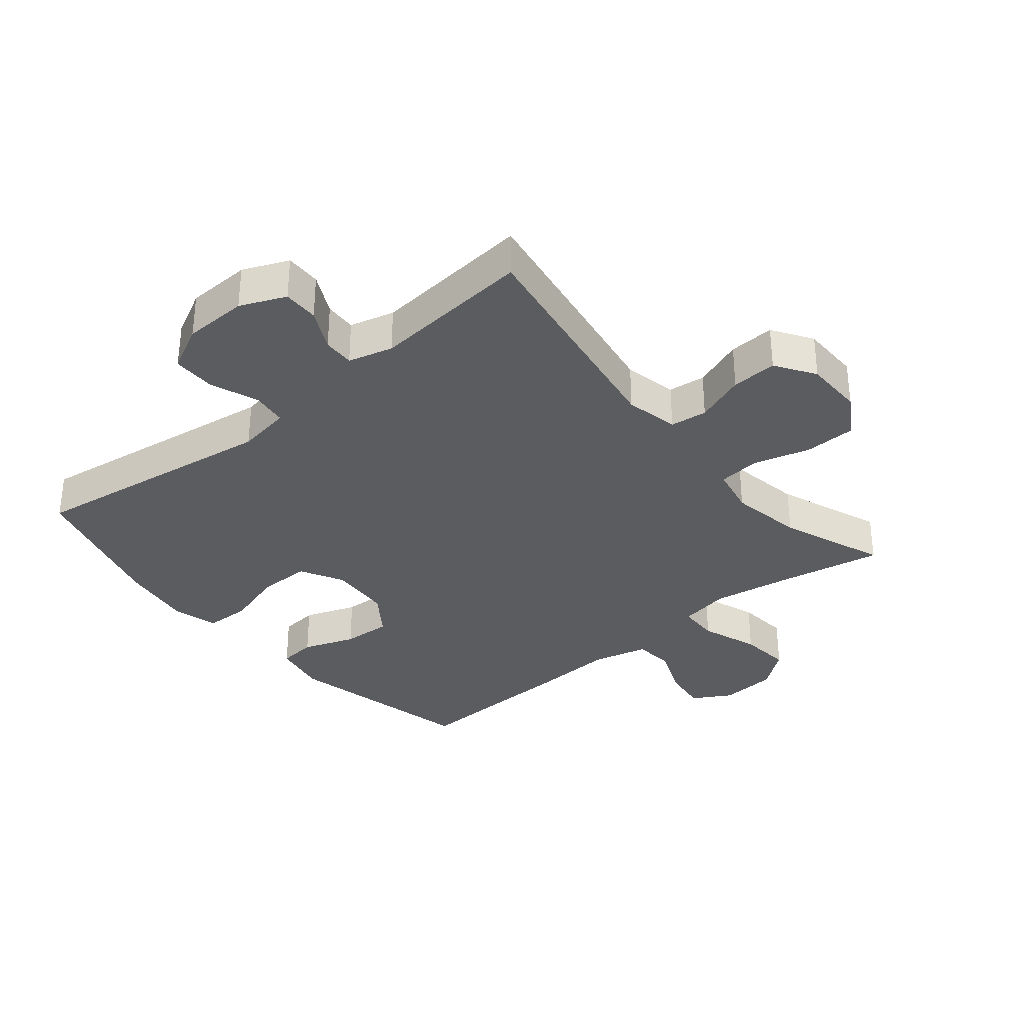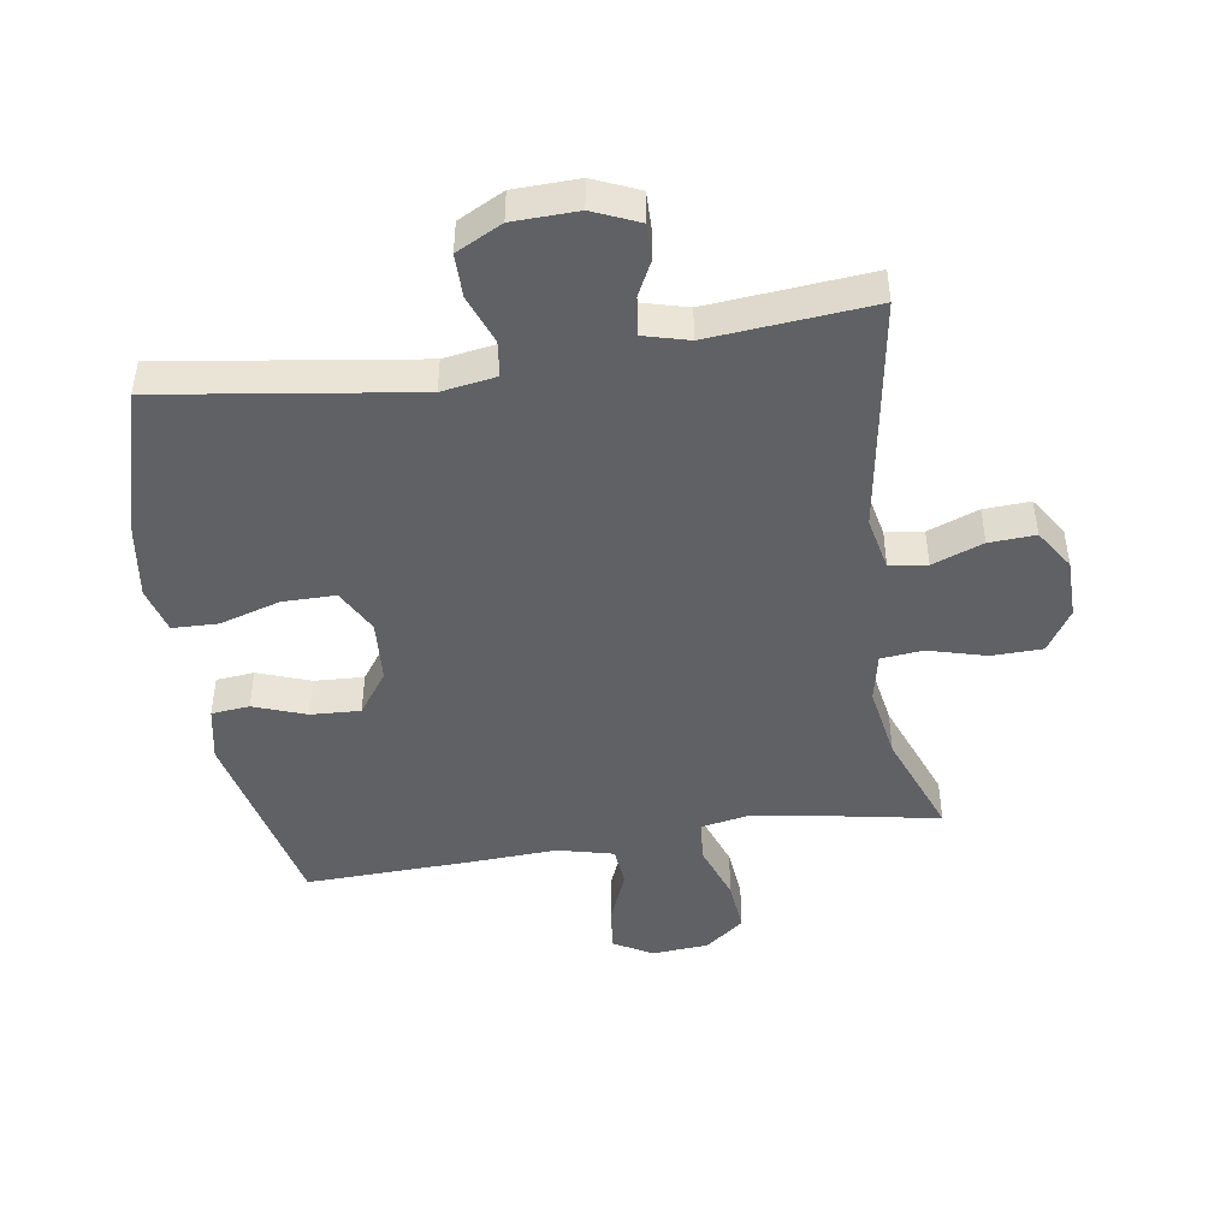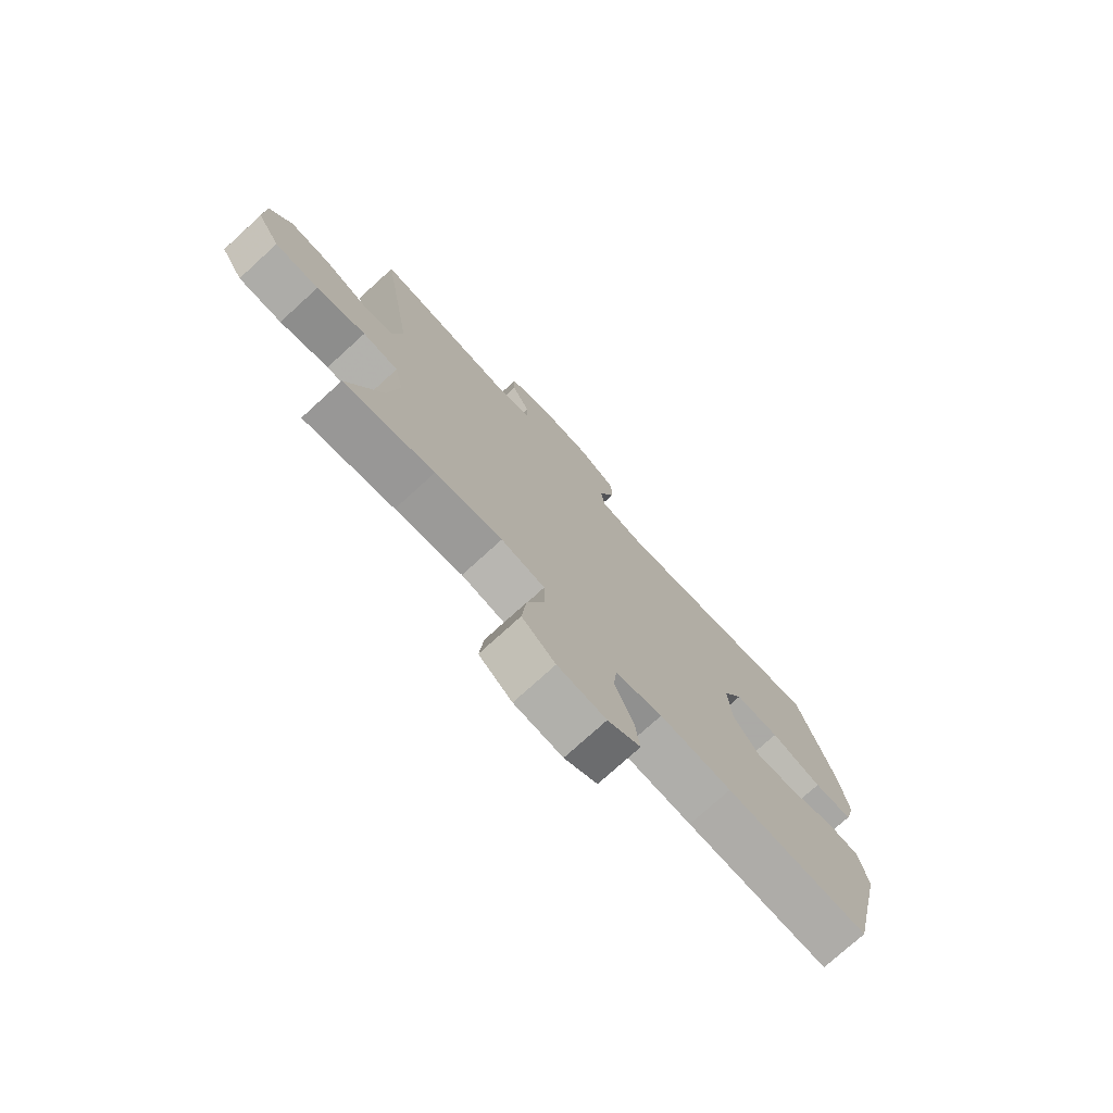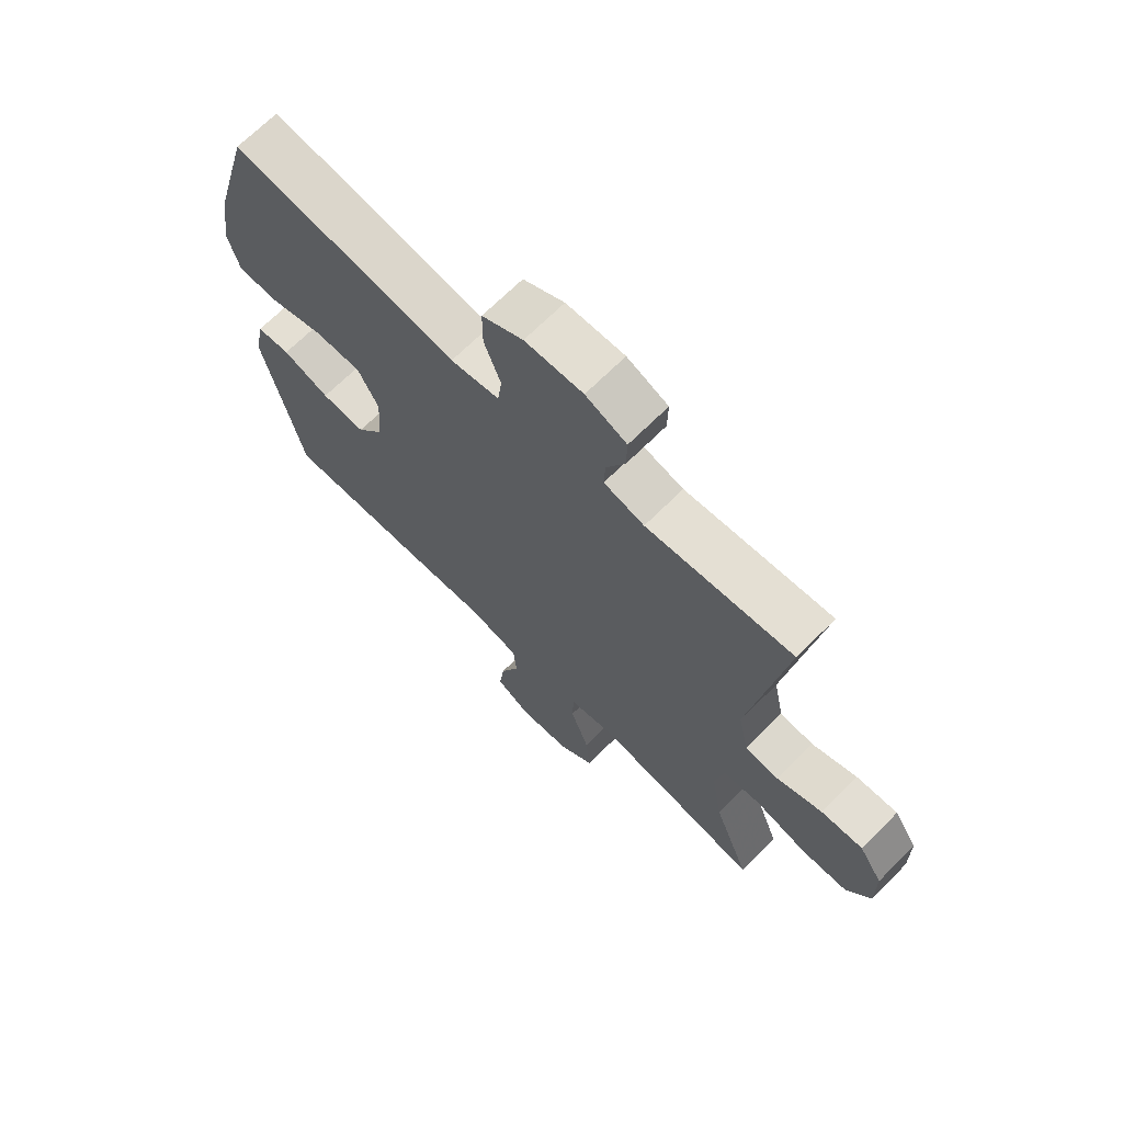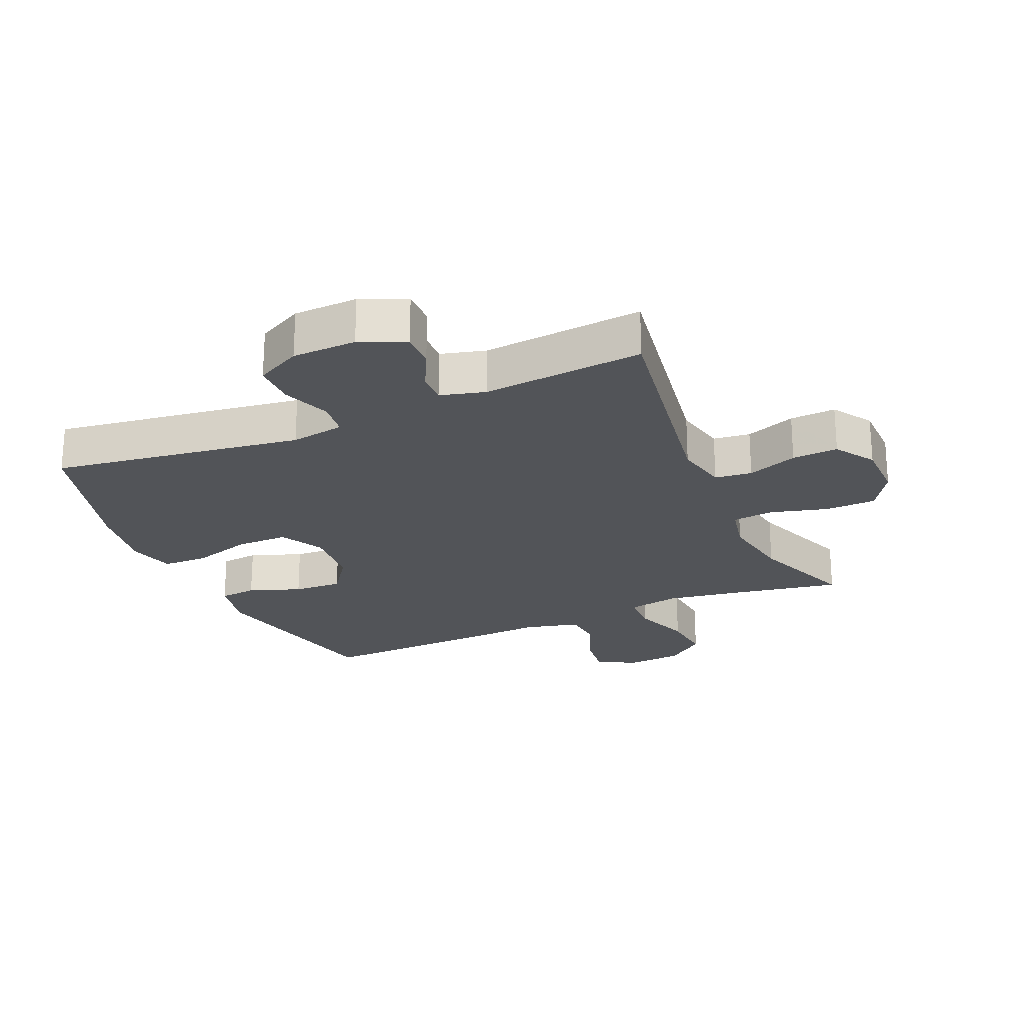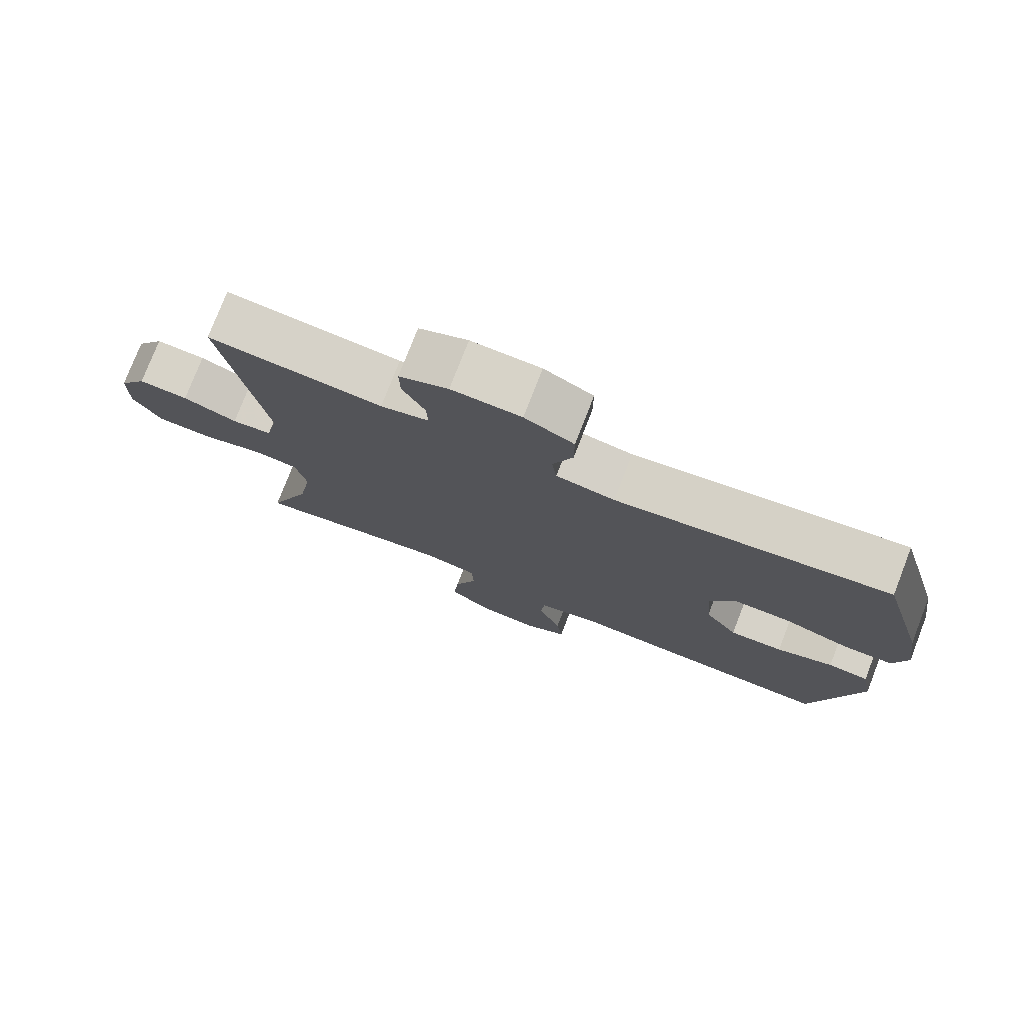
<metadata>
{"format":"obj","ext":"obj","renderer":"f3d","projection":"perspective","resolution":1024,"background":"white","views":[{"elev":-33.6,"azim":39.6,"up":"+Y"},{"elev":-46.0,"azim":8.7,"up":"+Y"},{"elev":-75.7,"azim":132.3,"up":"+Z"},{"elev":68.5,"azim":45.0,"up":"+Z"},{"elev":-23.3,"azim":23.6,"up":"+Y"},{"elev":77.0,"azim":-158.8,"up":"+Z"}]}
</metadata>
<code>
v 0.5 0.07 0.5
v 0.44 0.07 0.127
v 0.458 0.07 0.042
v 0.517 0.07 0.035
v 0.597 0.07 0.065
v 0.67 0.07 0.069
v 0.711 0.07 0.006
v 0.712 0.07 -0.088
v 0.67 0.07 -0.155
v 0.589 0.07 -0.157
v 0.498 0.07 -0.132
v 0.432 0.07 -0.139
v 0.416 0.07 -0.216
v 0.436 0.07 -0.333
v 0.5 0.07 -0.5
v 0.332 0.07 -0.469
v 0.207 0.07 -0.449
v 0.126 0.07 -0.464
v 0.124 0.07 -0.529
v 0.157 0.07 -0.621
v 0.165 0.07 -0.704
v 0.103 0.07 -0.752
v 0.013 0.07 -0.759
v -0.048 0.07 -0.724
v -0.039 0.07 -0.652
v -0.005 0.07 -0.569
v -0.011 0.07 -0.506
v -0.099 0.07 -0.484
v -0.233 0.07 -0.491
v -0.5 0.07 -0.5
v -0.569 0.07 -0.191
v -0.552 0.07 -0.104
v -0.492 0.07 -0.098
v -0.409 0.07 -0.128
v -0.331 0.07 -0.132
v -0.283 0.07 -0.065
v -0.276 0.07 0.034
v -0.313 0.07 0.103
v -0.396 0.07 0.103
v -0.492 0.07 0.074
v -0.564 0.07 0.076
v -0.584 0.07 0.149
v -0.567 0.07 0.264
v -0.5 0.07 0.5
v -0.101 0.07 0.443
v -0.015 0.07 0.457
v -0.008 0.07 0.513
v -0.037 0.07 0.59
v -0.037 0.07 0.659
v 0.035 0.07 0.696
v 0.137 0.07 0.699
v 0.209 0.07 0.668
v 0.208 0.07 0.611
v 0.175 0.07 0.546
v 0.173 0.07 0.496
v 0.244 0.07 0.477
v 0.5 0 0.5
v 0.44 0 0.127
v 0.458 0 0.042
v 0.517 0 0.035
v 0.597 0 0.065
v 0.67 0 0.069
v 0.711 0 0.006
v 0.712 0 -0.088
v 0.67 0 -0.155
v 0.589 0 -0.157
v 0.498 0 -0.132
v 0.432 0 -0.139
v 0.416 0 -0.216
v 0.436 0 -0.333
v 0.5 0 -0.5
v 0.332 0 -0.469
v 0.207 0 -0.449
v 0.126 0 -0.464
v 0.124 0 -0.529
v 0.157 0 -0.621
v 0.165 0 -0.704
v 0.103 0 -0.752
v 0.013 0 -0.759
v -0.048 0 -0.724
v -0.039 0 -0.652
v -0.005 0 -0.569
v -0.011 0 -0.506
v -0.099 0 -0.484
v -0.233 0 -0.491
v -0.5 0 -0.5
v -0.569 0 -0.191
v -0.552 0 -0.104
v -0.492 0 -0.098
v -0.409 0 -0.128
v -0.331 0 -0.132
v -0.283 0 -0.065
v -0.276 0 0.034
v -0.313 0 0.103
v -0.396 0 0.103
v -0.492 0 0.074
v -0.564 0 0.076
v -0.584 0 0.149
v -0.567 0 0.264
v -0.5 0 0.5
v -0.101 0 0.443
v -0.015 0 0.457
v -0.008 0 0.513
v -0.037 0 0.59
v -0.037 0 0.659
v 0.035 0 0.696
v 0.137 0 0.699
v 0.209 0 0.668
v 0.208 0 0.611
v 0.175 0 0.546
v 0.173 0 0.496
v 0.244 0 0.477
f 52 53 54
f 51 52 54
f 50 51 54
f 49 50 54
f 48 49 54
f 47 48 54
f 46 47 54 55
f 43 44 45
f 42 43 45
f 41 42 45
f 40 41 45
f 39 40 45
f 38 39 45 46
f 46 55 56
f 38 46 56
f 37 38 56
f 32 33 34
f 31 32 34
f 30 31 34
f 29 30 34
f 28 29 34
f 27 28 34 35
f 24 25 26
f 23 24 26
f 22 23 26
f 21 22 26
f 20 21 26
f 19 20 26
f 18 19 26 27
f 14 15 16
f 13 14 16 17
f 12 13 17 18
f 9 10 11
f 8 9 11
f 7 8 11
f 6 7 11
f 5 6 11
f 4 5 11
f 3 4 11 12
f 27 35 36
f 18 27 36
f 12 18 36
f 3 12 36
f 2 3 36
f 36 37 56
f 2 36 56
f 1 2 56
f 110 109 108
f 110 108 107
f 110 107 106
f 110 106 105
f 110 105 104
f 110 104 103
f 111 110 103 102
f 101 100 99
f 101 99 98
f 101 98 97
f 101 97 96
f 101 96 95
f 102 101 95 94
f 112 111 102
f 112 102 94
f 112 94 93
f 90 89 88
f 90 88 87
f 90 87 86
f 90 86 85
f 90 85 84
f 91 90 84 83
f 82 81 80
f 82 80 79
f 82 79 78
f 82 78 77
f 82 77 76
f 82 76 75
f 83 82 75 74
f 72 71 70
f 73 72 70 69
f 74 73 69 68
f 67 66 65
f 67 65 64
f 67 64 63
f 67 63 62
f 67 62 61
f 67 61 60
f 68 67 60 59
f 92 91 83
f 92 83 74
f 92 74 68
f 92 68 59
f 92 59 58
f 112 93 92
f 112 92 58
f 112 58 57
f 1 57 58 2
f 2 58 59 3
f 3 59 60 4
f 4 60 61 5
f 5 61 62 6
f 6 62 63 7
f 7 63 64 8
f 8 64 65 9
f 9 65 66 10
f 10 66 67 11
f 11 67 68 12
f 12 68 69 13
f 13 69 70 14
f 14 70 71 15
f 15 71 72 16
f 16 72 73 17
f 17 73 74 18
f 18 74 75 19
f 19 75 76 20
f 20 76 77 21
f 21 77 78 22
f 22 78 79 23
f 23 79 80 24
f 24 80 81 25
f 25 81 82 26
f 26 82 83 27
f 27 83 84 28
f 28 84 85 29
f 29 85 86 30
f 30 86 87 31
f 31 87 88 32
f 32 88 89 33
f 33 89 90 34
f 34 90 91 35
f 35 91 92 36
f 36 92 93 37
f 37 93 94 38
f 38 94 95 39
f 39 95 96 40
f 40 96 97 41
f 41 97 98 42
f 42 98 99 43
f 43 99 100 44
f 44 100 101 45
f 45 101 102 46
f 46 102 103 47
f 47 103 104 48
f 48 104 105 49
f 49 105 106 50
f 50 106 107 51
f 51 107 108 52
f 52 108 109 53
f 53 109 110 54
f 54 110 111 55
f 55 111 112 56
f 56 112 57 1

</code>
